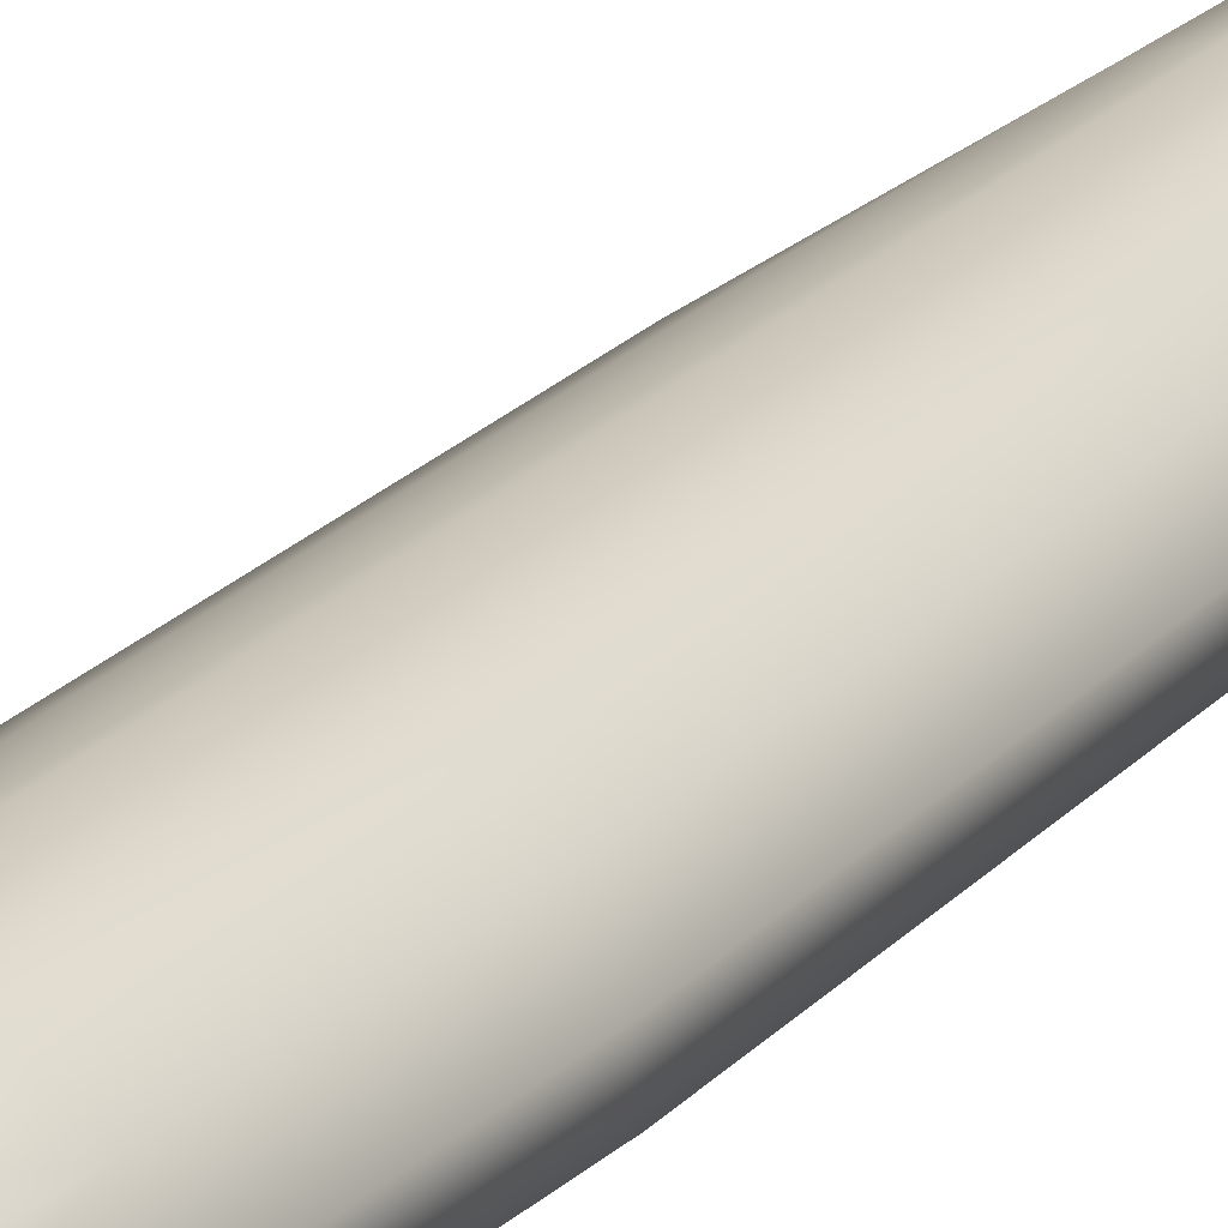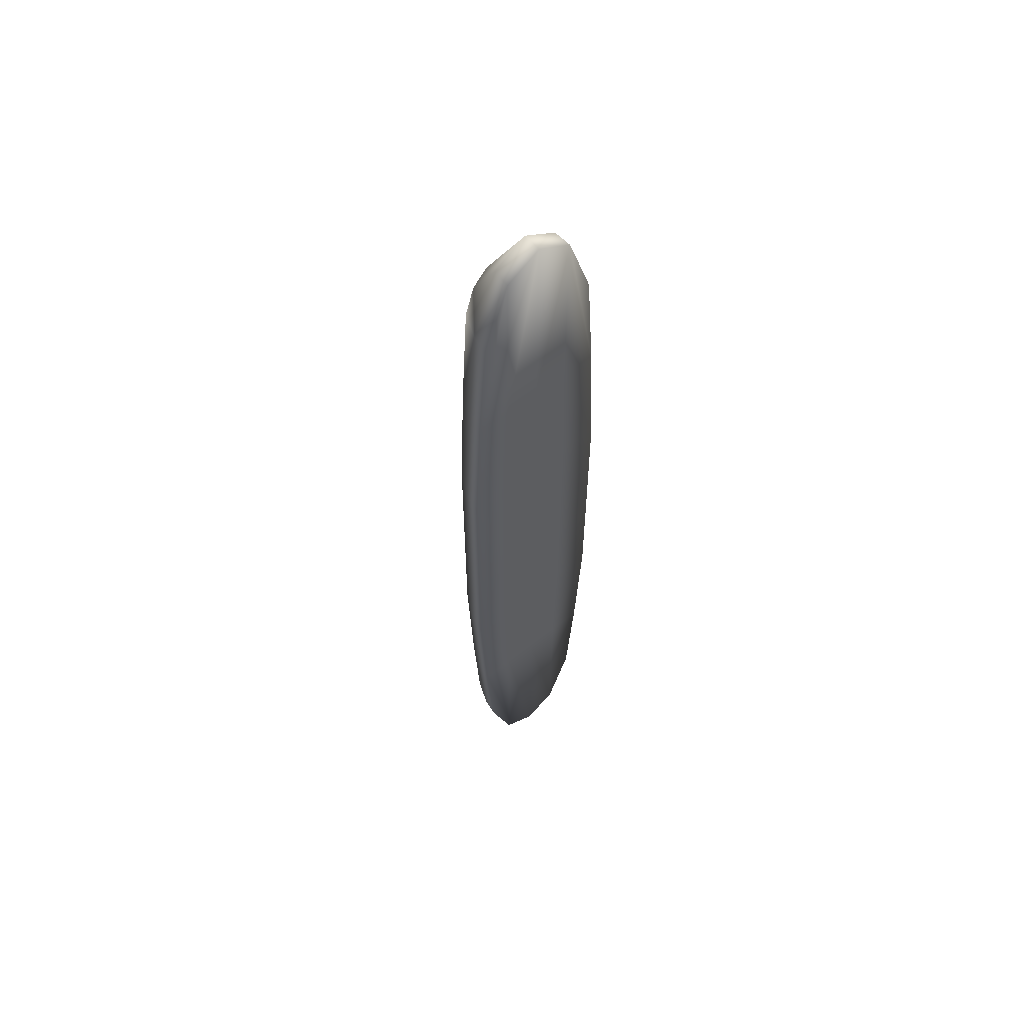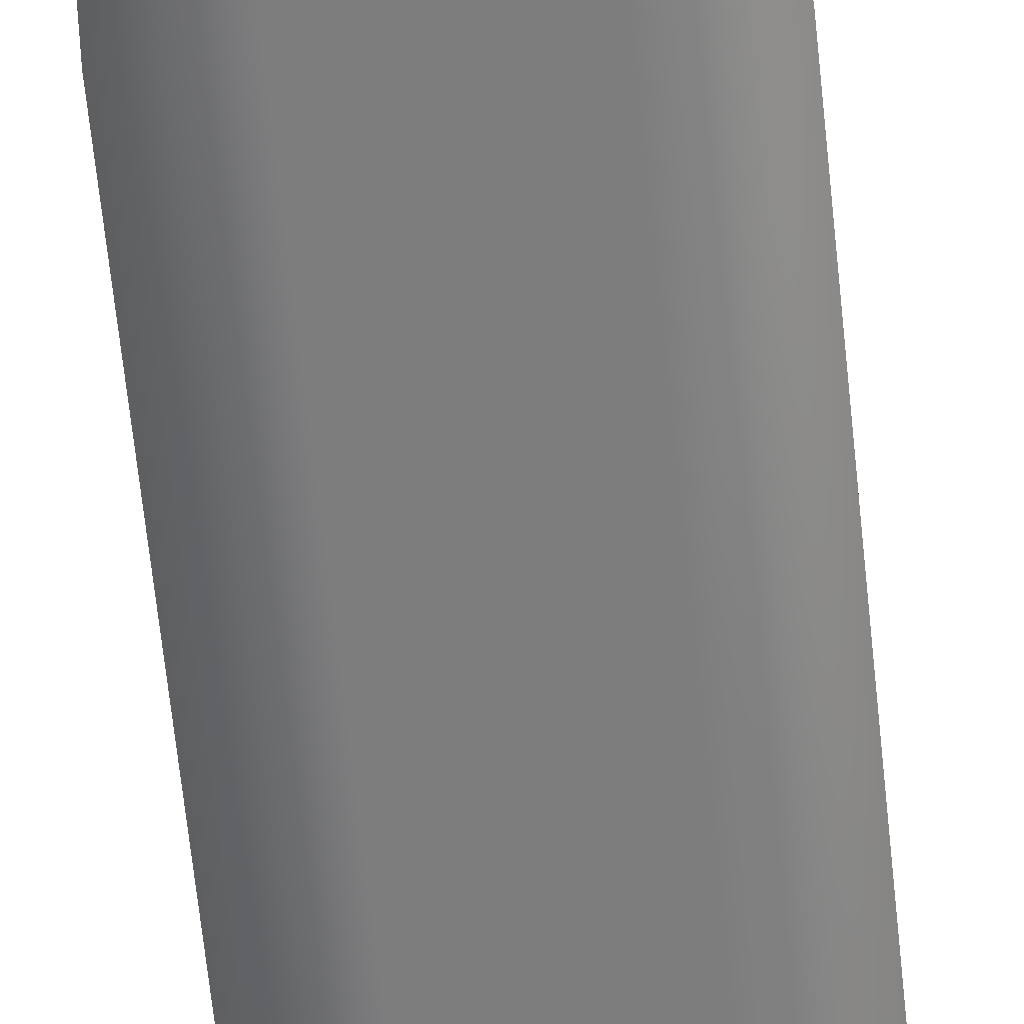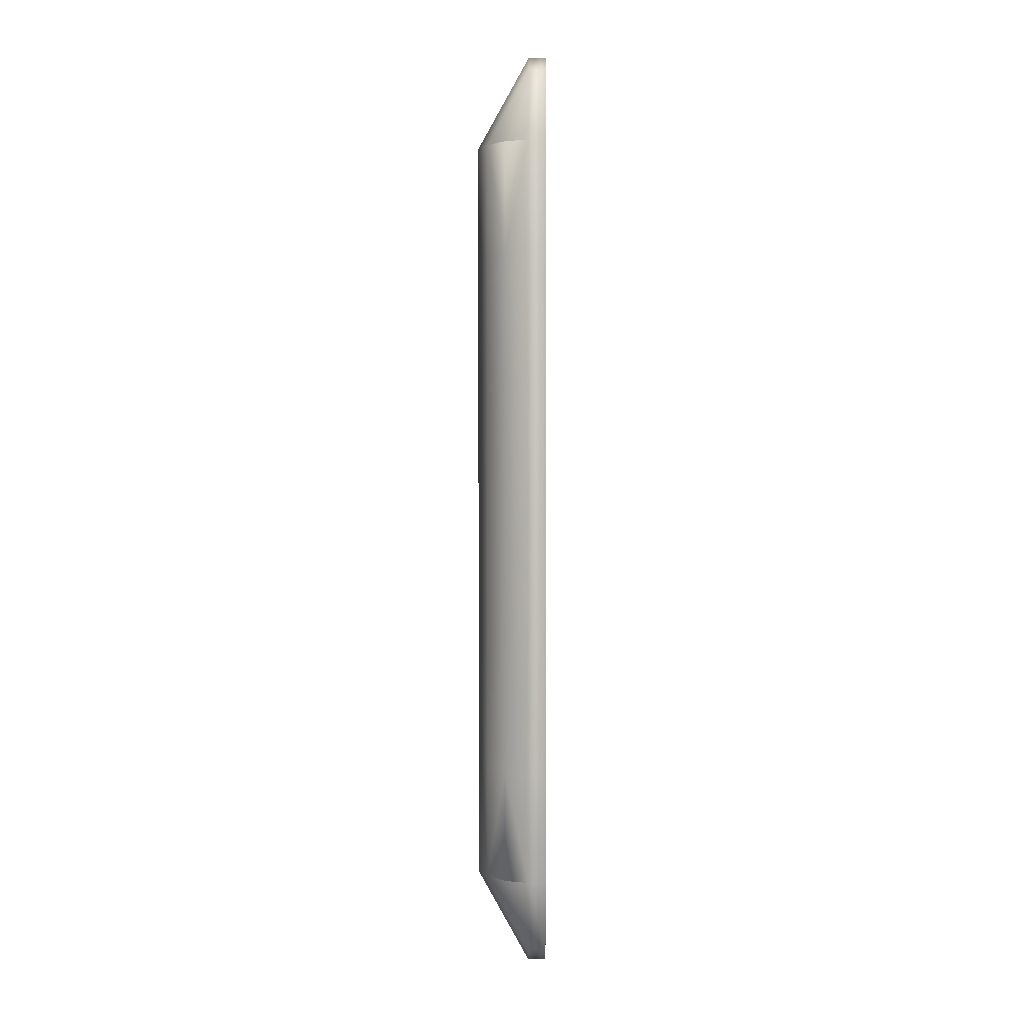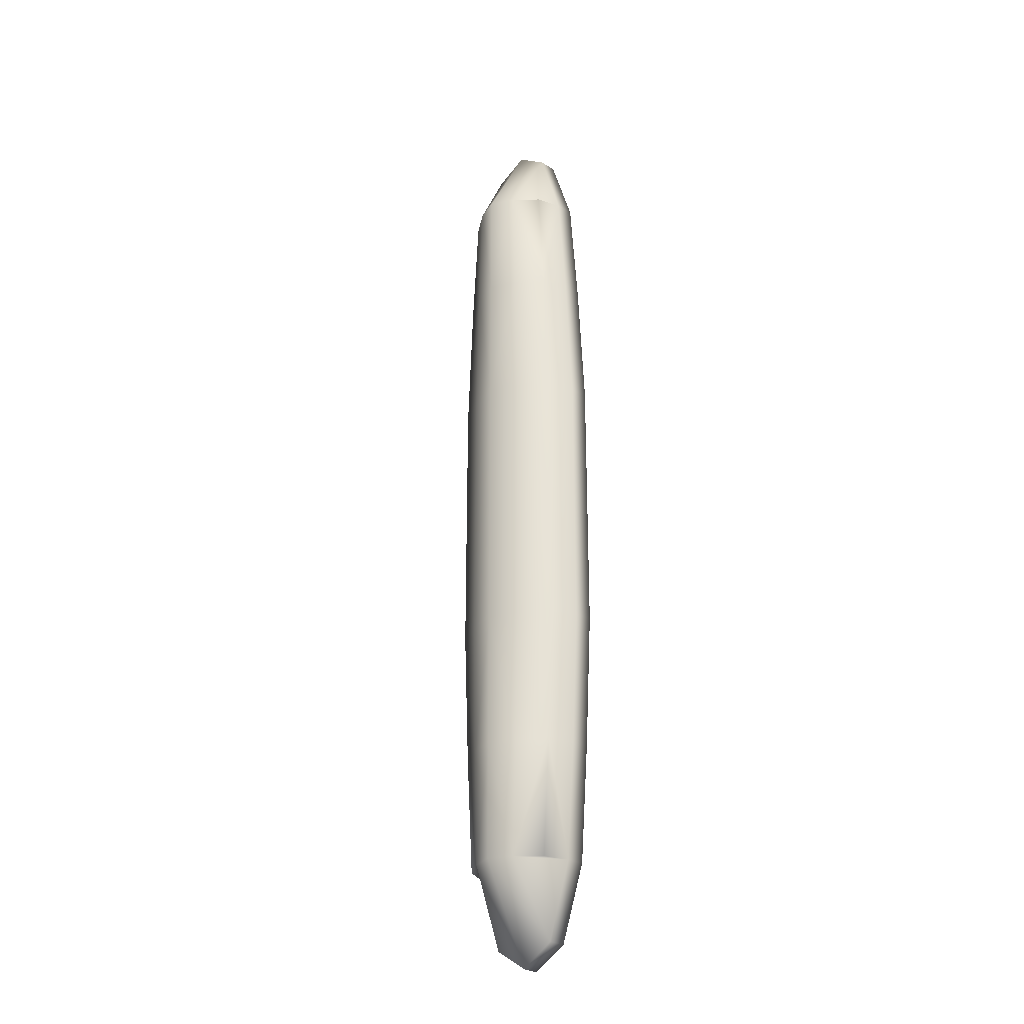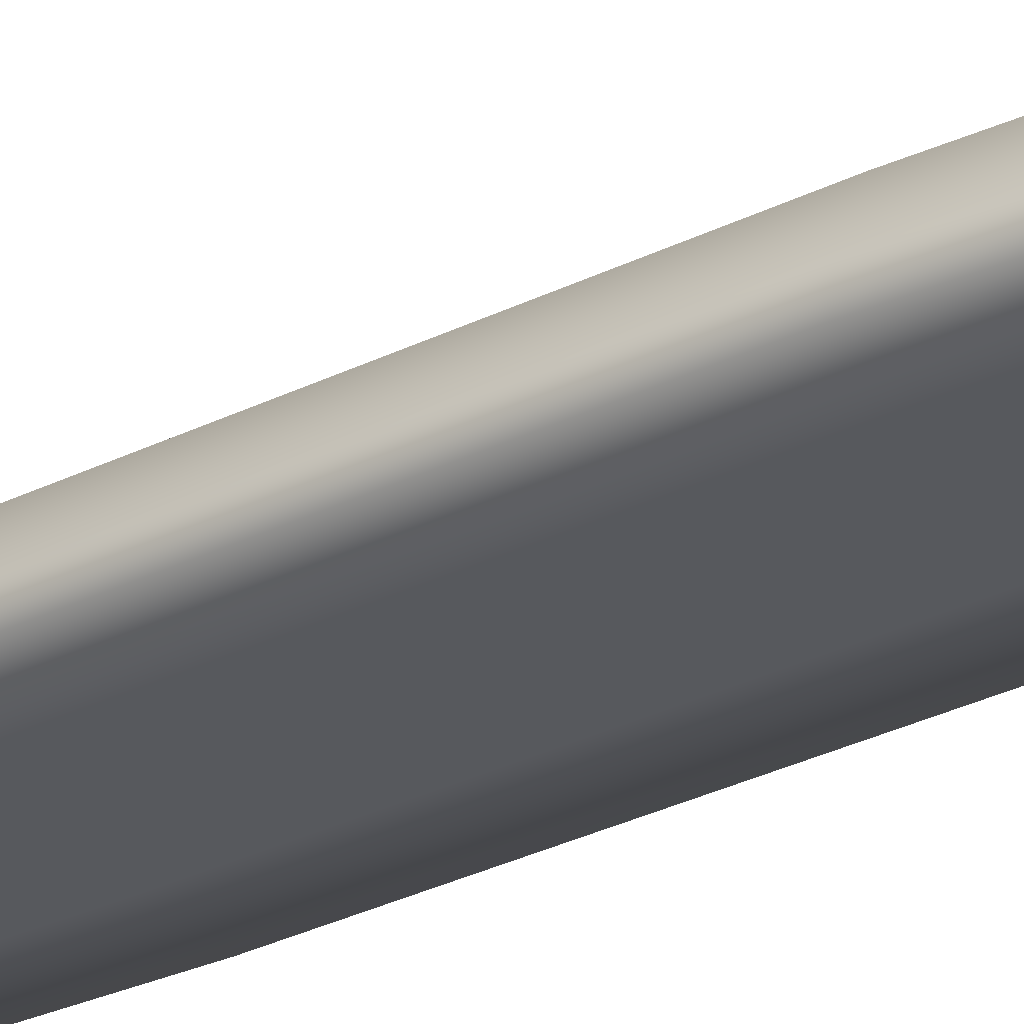
<metadata>
{"format":"obj","ext":"obj","renderer":"f3d","projection":"perspective","resolution":1024,"background":"white","views":[{"elev":19.9,"azim":-152.7,"up":"+Y"},{"elev":60.0,"azim":-39.1,"up":"+Z"},{"elev":-59.1,"azim":-174.4,"up":"+Y"},{"elev":1.6,"azim":-89.3,"up":"+Z"},{"elev":-27.1,"azim":-139.3,"up":"+Z"},{"elev":-29.5,"azim":-53.2,"up":"+Y"}]}
</metadata>
<code>
v  469.5 -514.4 172.5
v  469.1 -511.7 172.5
v  465.6 -511.7 183.7
v  465.8 -514.4 183.7
v  449.6 -514.4 134.8
v  449.6 -514.4 114.8
v  455.2 -514.4 114.8
v  455.2 -514.4 134.8
v  468.7 -508 155.1
v  467.7 -508 172.5
v  470.4 -511.7 155.1
v  469.6 -508 134.8
v  471.4 -511.7 134.8
v  460.8 -503.7 155.1
v  460.8 -503.7 172.6
v  464.2 -505.2 172.6
v  464.7 -505.2 155.1
v  460.8 -503.7 134.8
v  465.2 -505.2 134.8
v  452.8 -508 155.1
v  453.8 -508 172.5
v  457.3 -505.2 172.6
v  456.8 -505.2 155.1
v  451.9 -508 134.8
v  456.3 -505.2 134.8
v  450.7 -514.4 155.1
v  452 -514.4 172.5
v  452.4 -511.7 172.5
v  451.1 -511.7 155.1
v  450.1 -511.7 134.8
v  470.8 -514.4 155.1
v  465.8 -514.4 155.1
v  471.9 -514.4 134.8
v  466.3 -514.4 134.8
v  460.8 -514.4 186.9
v  455.7 -514.4 183.7
v  455.7 -514.4 155.1
v  460.8 -514.4 155.1
v  460.8 -514.4 134.8
v  455.9 -511.7 183.7
v  460.8 -511.7 186.9
v  460.8 -503.7 114.8
v  456.3 -505.2 114.8
v  469.6 -508 114.8
v  465.2 -505.2 114.8
v  471.9 -514.4 114.8
v  471.4 -511.7 114.8
v  451.9 -508 114.8
v  450.1 -511.7 114.8
v  466.3 -514.4 114.8
v  460.8 -514.4 114.8
v  469.5 -514.4 57
v  465.8 -514.4 45.8
v  465.6 -511.7 45.8
v  469.1 -511.7 57
v  449.6 -514.4 94.79
v  455.2 -514.4 94.79
v  468.7 -508 74.47
v  470.4 -511.7 74.47
v  467.7 -508 57
v  469.6 -508 94.79
v  471.4 -511.7 94.79
v  460.8 -503.7 74.47
v  464.7 -505.2 74.47
v  464.2 -505.2 56.99
v  460.8 -503.7 56.99
v  460.8 -503.7 94.77
v  465.2 -505.2 94.77
v  452.8 -508 74.47
v  456.8 -505.2 74.47
v  457.3 -505.2 56.99
v  453.8 -508 57
v  451.9 -508 94.79
v  456.3 -505.2 94.77
v  450.7 -514.4 74.47
v  451.1 -511.7 74.47
v  452.4 -511.7 57
v  452 -514.4 57
v  450.1 -511.7 94.79
v  470.8 -514.4 74.47
v  465.8 -514.4 74.47
v  471.9 -514.4 94.79
v  466.3 -514.4 94.77
v  460.8 -514.4 42.62
v  460.8 -514.4 74.47
v  455.7 -514.4 74.47
v  455.7 -514.4 45.8
v  460.8 -514.4 94.77
v  460.8 -511.7 42.62
v  455.9 -511.7 45.8
o Cylinder004
g Cylinder004
f 1 2 3 4
f 5 6 7 8
f 9 10 2 11
f 12 9 11 13
f 14 15 16 17
f 18 14 17 19
f 20 21 22 23
f 24 20 23 25
f 26 27 28 29
f 5 26 29 30
f 31 1 4 32
f 33 31 32 34
f 35 36 37 38
f 38 37 8 39
f 15 22 40 41
f 25 18 42 43
f 22 15 14 23
f 23 14 18 25
f 36 27 26 37
f 37 26 5 8
f 22 21 28 40
f 19 12 44 45
f 16 15 41 3
f 16 10 9 17
f 17 9 12 19
f 4 35 38 32
f 32 38 39 34
f 13 33 46 47
f 30 24 48 49
f 2 10 16 3
f 2 1 31 11
f 11 31 33 13
f 28 21 20 29
f 29 20 24 30
f 40 36 35 41
f 28 27 36 40
f 41 35 4 3
f 44 12 13 47
f 42 18 19 45
f 48 24 25 43
f 6 5 30 49
f 50 34 39 51
f 51 39 8 7
f 46 33 34 50
f 52 53 54 55
f 56 57 7 6
f 58 59 55 60
f 61 62 59 58
f 63 64 65 66
f 67 68 64 63
f 69 70 71 72
f 73 74 70 69
f 75 76 77 78
f 56 79 76 75
f 80 81 53 52
f 82 83 81 80
f 84 85 86 87
f 85 88 57 86
f 66 89 90 71
f 74 43 42 67
f 71 70 63 66
f 70 74 67 63
f 87 86 75 78
f 86 57 56 75
f 71 90 77 72
f 68 45 44 61
f 65 54 89 66
f 65 64 58 60
f 64 68 61 58
f 53 81 85 84
f 81 83 88 85
f 62 47 46 82
f 79 49 48 73
f 55 54 65 60
f 55 59 80 52
f 59 62 82 80
f 77 76 69 72
f 76 79 73 69
f 90 89 84 87
f 77 90 87 78
f 89 54 53 84
f 44 47 62 61
f 42 45 68 67
f 48 43 74 73
f 6 49 79 56
f 50 51 88 83
f 51 7 57 88
f 46 50 83 82

</code>
